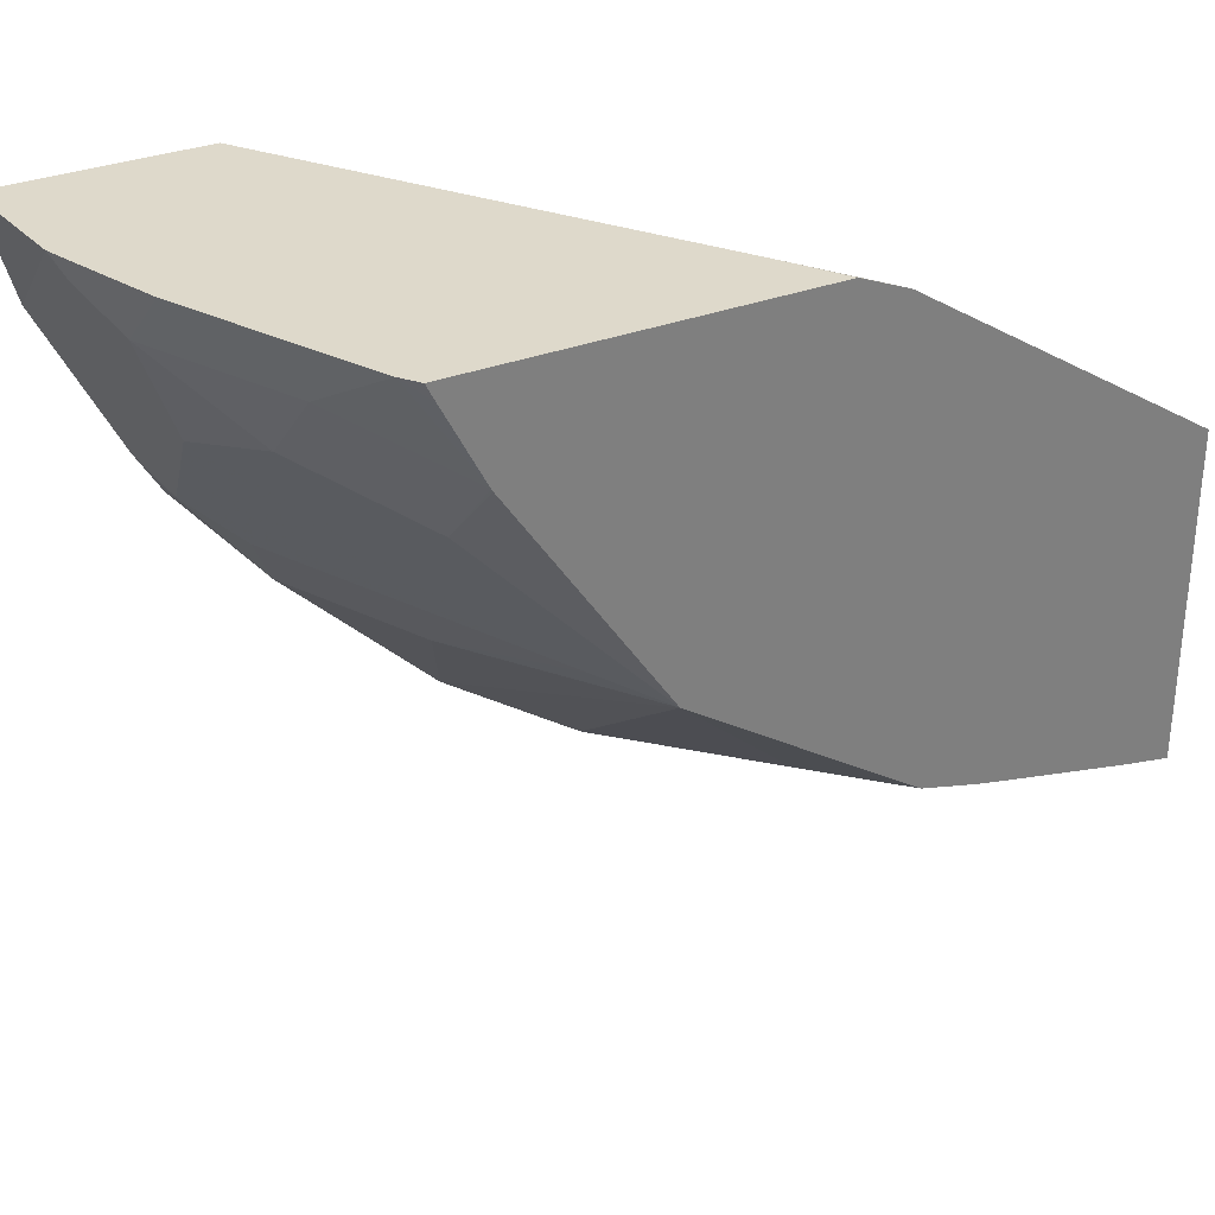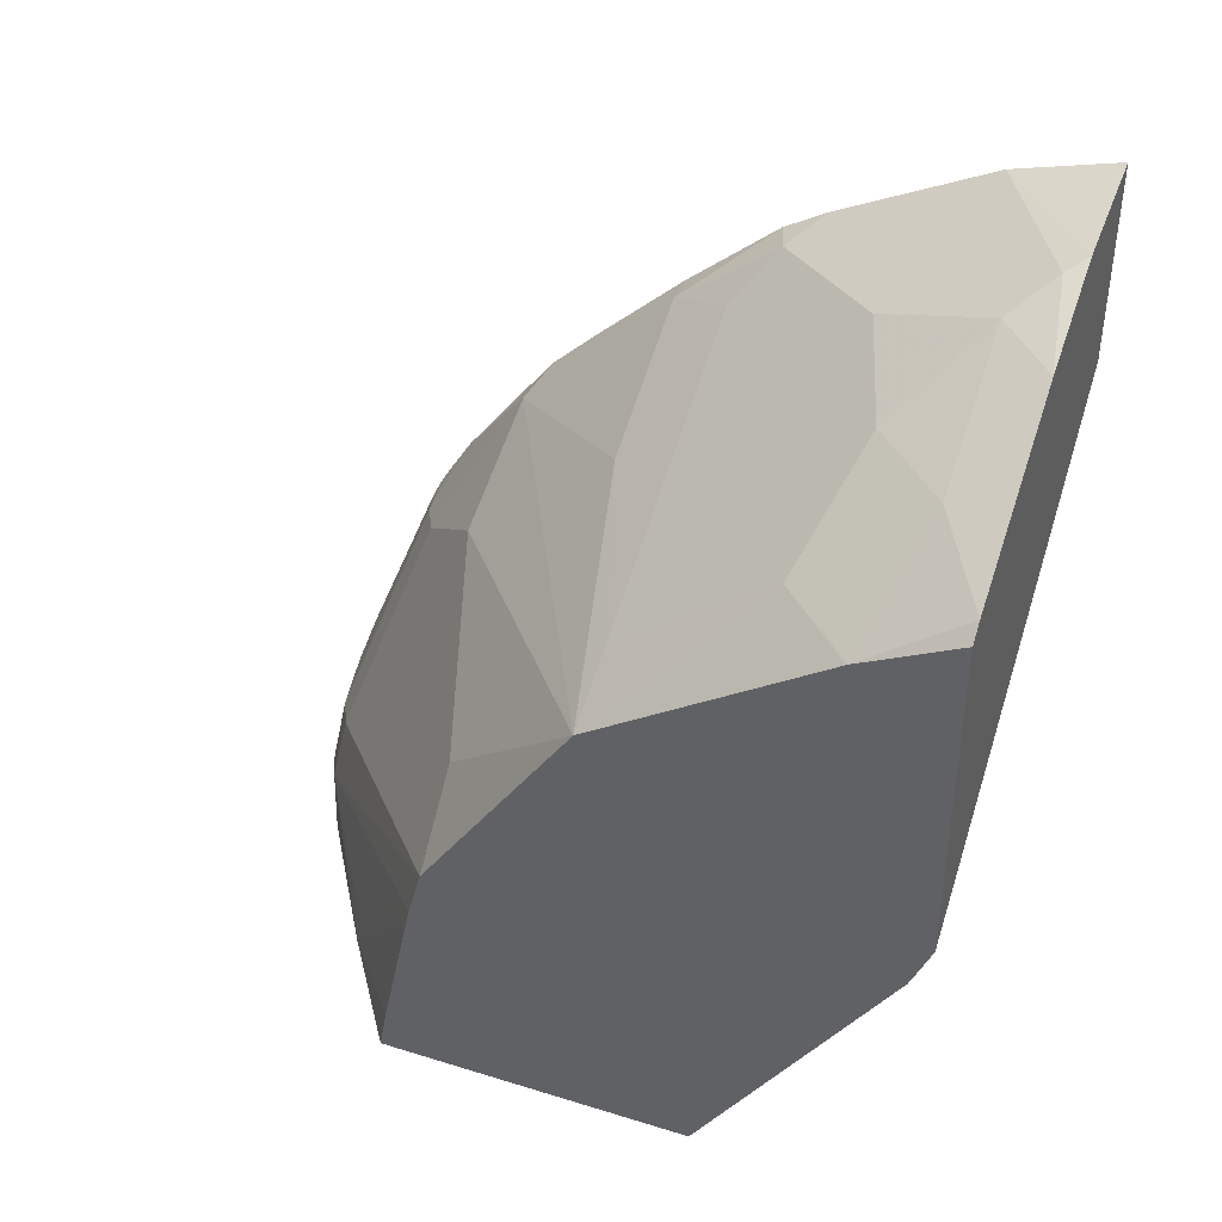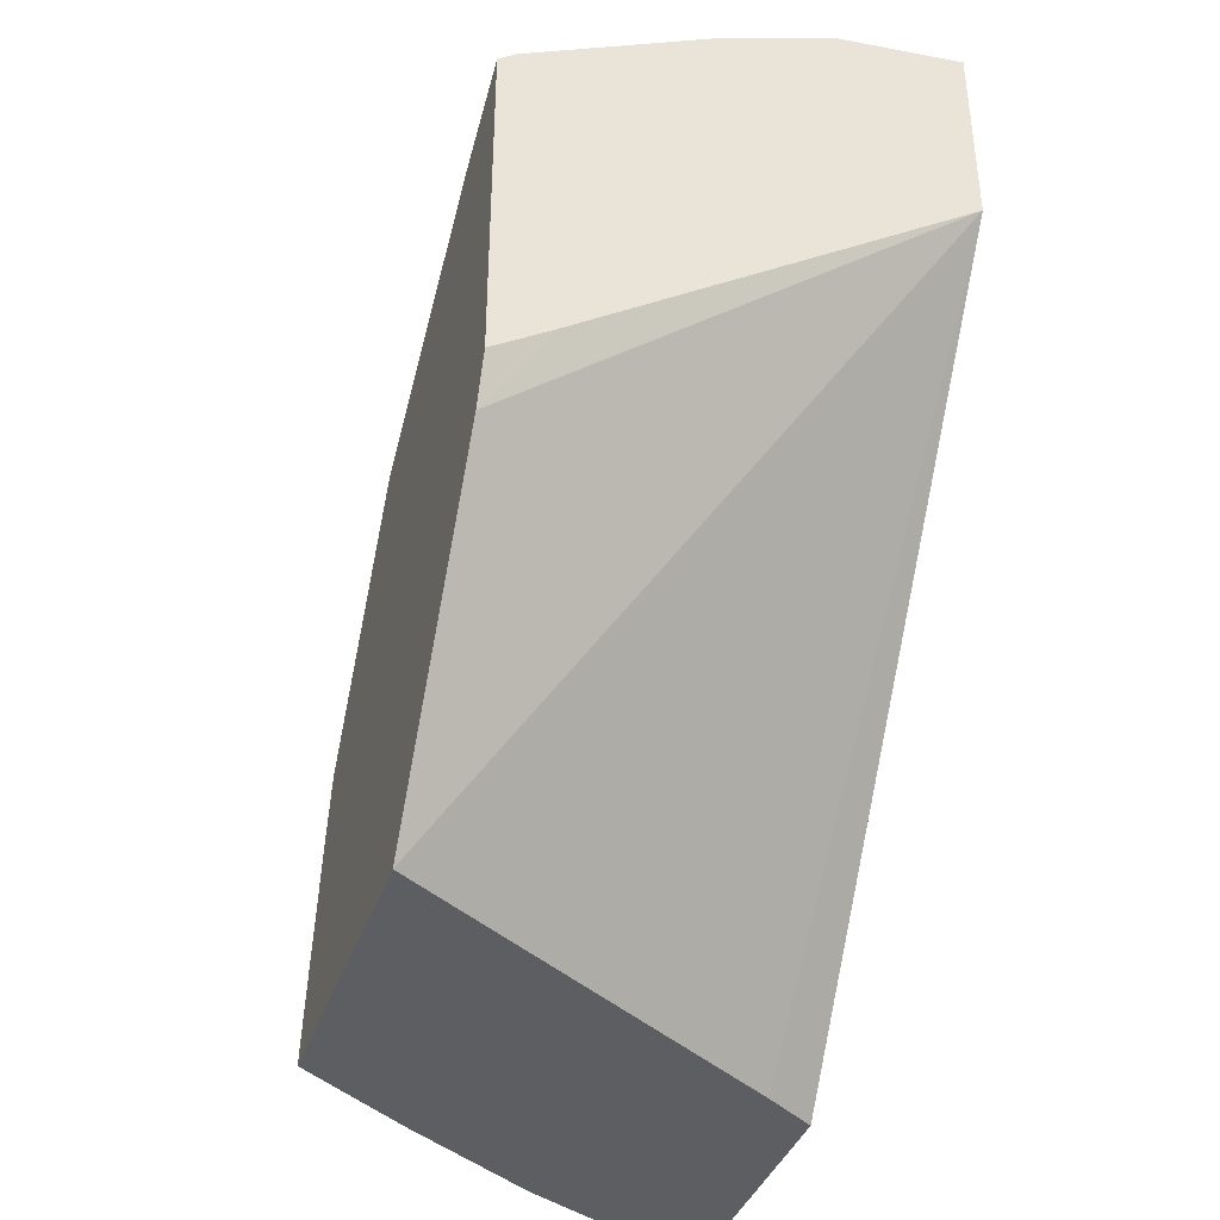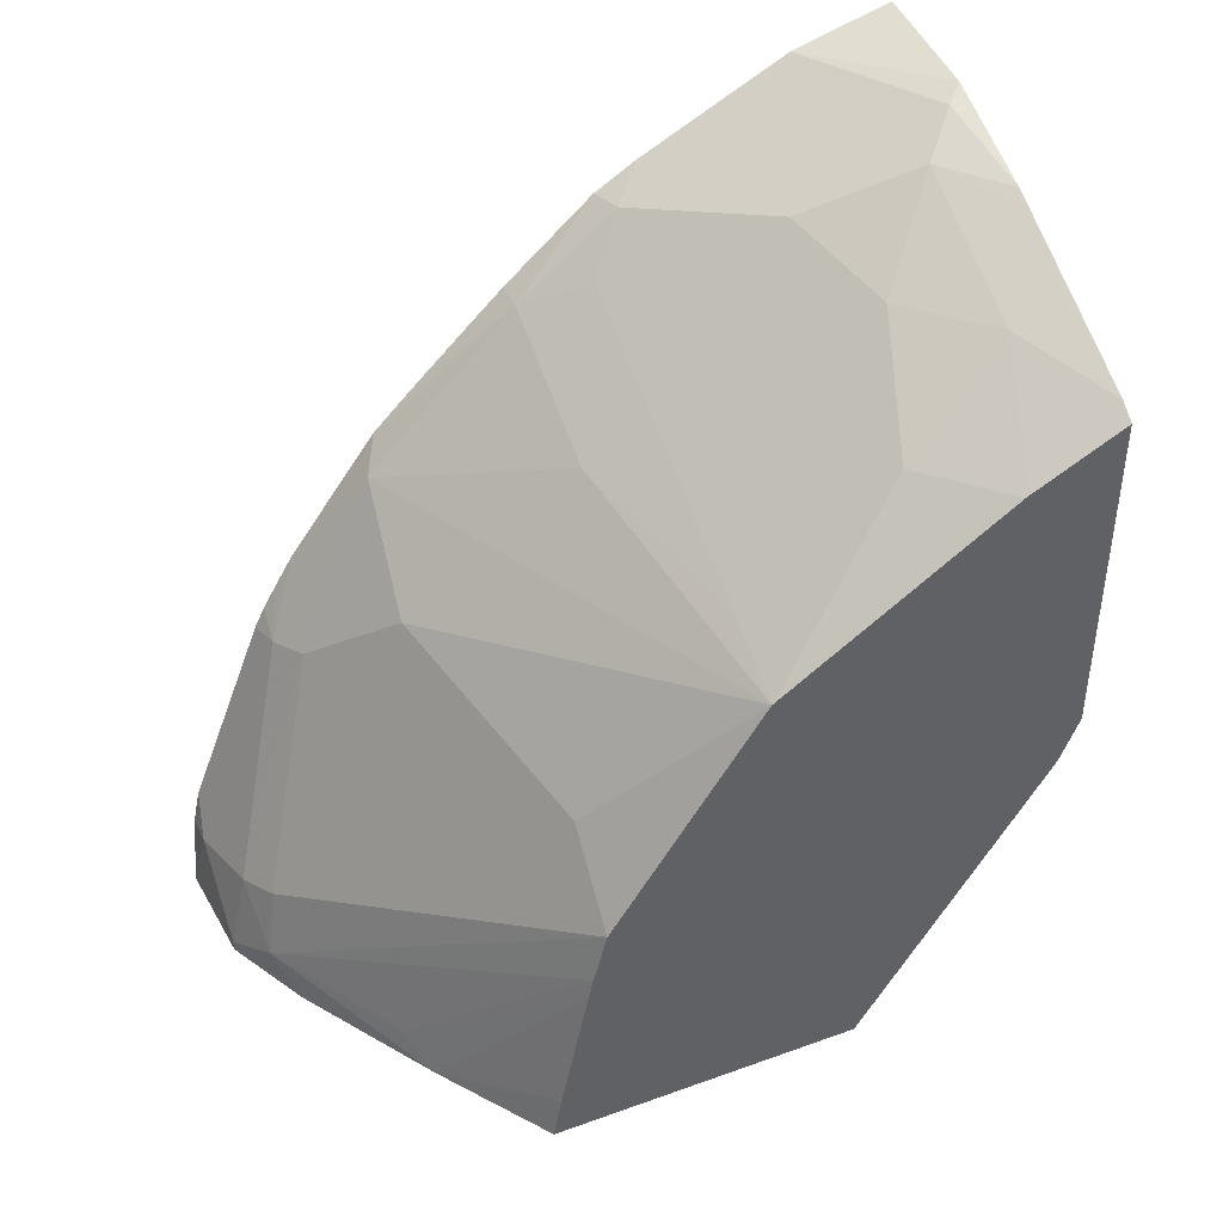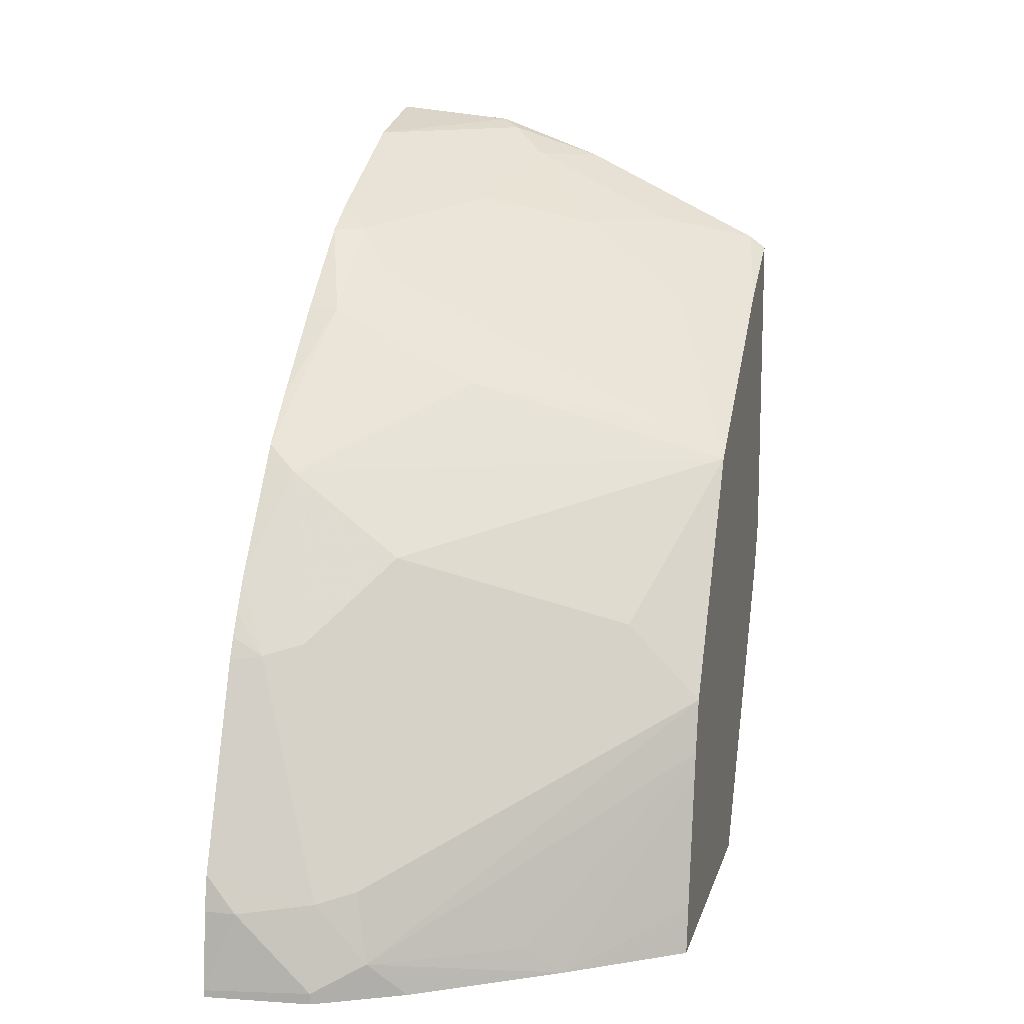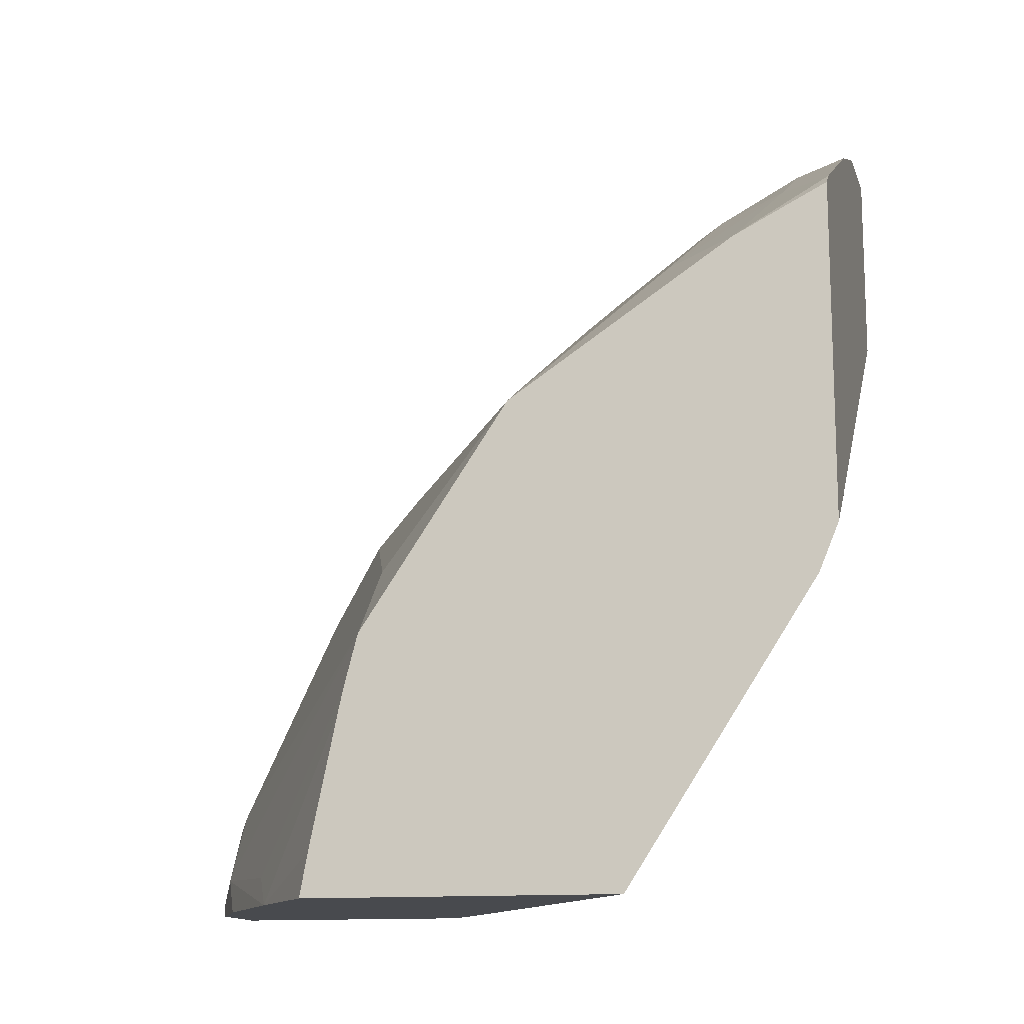
<metadata>
{"format":"obj","ext":"obj","renderer":"f3d","projection":"perspective","resolution":1024,"background":"white","views":[{"elev":31.8,"azim":-118.6,"up":"+Z"},{"elev":40.9,"azim":-69.3,"up":"+Y"},{"elev":-38.5,"azim":-18.2,"up":"+Y"},{"elev":41.9,"azim":-113.4,"up":"+Y"},{"elev":12.0,"azim":-166.5,"up":"+Y"},{"elev":-13.2,"azim":-76.0,"up":"+Y"}]}
</metadata>
<code>
v -0.2362 0.3248 -0.3319
v -0.2362 0.3114 -0.3796
v -0.296 0.3181 -0.3319
v -0.2362 0.2299 -0.3319
v -0.251 0.3003 -0.3944
v -0.3227 0.3003 -0.3586
v -0.3048 0.3137 -0.3407
v -0.2362 0.2756 -0.4513
v -0.251 0.2644 -0.4662
v -0.3136 0.3116 -0.3319
v -0.4211 0.103 -0.3319
v -0.4476 0.06307 -0.3413
v -0.4476 -0.07691 -0.4315
v -0.2611 -0.07691 -0.5493
v -0.2362 -0.07691 -0.5661
v -0.3586 0.2934 -0.3319
v -0.3494 0.298 -0.3319
v -0.3048 0.2779 -0.4124
v -0.3586 0.2644 -0.3944
v -0.3944 0.2644 -0.3586
v -0.4395 0.253 -0.3319
v -0.2362 0.2638 -0.4711
v -0.251 0.2271 -0.5139
v -0.269 0.242 -0.4841
v -0.4124 0.1703 -0.4841
v -0.4476 0.08568 -0.3319
v -0.4476 -0.07691 -0.5822
v -0.2362 -0.07691 -0.685
v -0.4124 0.2241 -0.4124
v -0.4476 0.2245 -0.3759
v -0.4476 0.2428 -0.3401
v -0.4476 0.2469 -0.3319
v -0.2362 0.2271 -0.5139
v -0.2362 0.1888 -0.5548
v -0.2362 0.1671 -0.577
v -0.251 0.1554 -0.5857
v -0.3227 0.1912 -0.5139
v -0.4476 0.1522 -0.4844
v -0.394 -0.07691 -0.6191
v -0.4476 -0.05548 -0.5783
v -0.2869 -0.07691 -0.6813
v -0.2362 -0.07357 -0.685
v -0.4476 0.2238 -0.3771
v -0.4476 0.1528 -0.4835
v -0.2362 0.1099 -0.6198
v -0.251 0.0762 -0.6364
v -0.269 0.08069 -0.6275
v -0.3048 0.1166 -0.5916
v -0.4124 0.08069 -0.5558
v -0.4476 0.0447 -0.5561
v -0.3765 -0.06271 -0.6275
v -0.3108 -0.05976 -0.6693
v -0.328 -0.07691 -0.6607
v -0.4476 0.008672 -0.565
v -0.2869 -0.07168 -0.6813
v -0.251 -0.03585 -0.6813
v -0.2362 -0.03585 -0.6813
v -0.2362 0.09477 -0.629
v -0.2362 0.08426 -0.6352
v -0.2362 0.07435 -0.6402
v -0.2869 -0.03137 -0.6723
v -0.3048 -0.02688 -0.6633
v -0.3048 0.04486 -0.6275
v -0.3765 0.04486 -0.5916
v -0.3407 0.008987 -0.6275
v -0.4476 0.01976 -0.5626
v -0.2362 -0.01913 -0.6776
f 38 48 49
f 28 41 55
f 28 55 42
f 29 43 30
f 29 38 44
f 29 44 43
f 36 46 47
f 36 45 46
f 36 47 48
f 36 48 38
f 27 40 39
f 36 38 37
f 35 45 36
f 25 38 29
f 21 31 32
f 23 25 24
f 23 37 25
f 23 36 37
f 23 35 36
f 23 34 35
f 23 33 34
f 22 33 23
f 21 30 31
f 20 30 21
f 20 29 30
f 19 29 20
f 18 25 29
f 38 49 50
f 18 29 19
f 25 37 38
f 39 51 52
f 50 62 52
f 39 40 54
f 13 15 14
f 62 65 63
f 60 67 61
f 63 65 64
f 56 61 67
f 55 61 56
f 52 55 53
f 52 61 55
f 52 62 61
f 51 66 52
f 51 54 66
f 50 52 66
f 50 65 62
f 50 64 65
f 49 64 50
f 48 64 49
f 48 63 64
f 47 63 48
f 47 62 63
f 47 61 62
f 46 61 47
f 46 60 61
f 46 59 60
f 46 58 59
f 45 58 46
f 42 56 57
f 42 55 56
f 41 53 55
f 39 54 51
f 39 52 53
f 13 28 15
f 56 67 57
f 13 53 41
f 2 9 5
f 2 8 9
f 2 7 3
f 2 6 7
f 2 5 6
f 1 8 2
f 1 22 8
f 1 33 22
f 1 34 33
f 1 35 34
f 1 45 35
f 1 58 45
f 1 59 58
f 1 60 59
f 1 67 60
f 1 57 67
f 1 42 57
f 1 15 28
f 1 4 15
f 1 11 4
f 1 26 11
f 1 32 26
f 1 21 32
f 1 16 21
f 1 17 16
f 1 10 17
f 1 3 10
f 1 2 3
f 13 41 28
f 3 7 10
f 4 11 12
f 1 28 42
f 4 13 14
f 4 12 13
f 13 39 53
f 13 27 39
f 12 27 13
f 12 40 27
f 12 54 40
f 12 66 54
f 12 38 50
f 12 44 38
f 12 43 44
f 12 30 43
f 12 31 30
f 12 32 31
f 12 26 32
f 11 26 12
f 12 50 66
f 9 24 25
f 4 14 15
f 9 25 18
f 5 9 6
f 6 16 17
f 6 17 7
f 6 18 19
f 6 19 20
f 6 9 18
f 6 20 21
f 6 21 16
f 7 17 10
f 8 22 9
f 9 22 23
f 9 23 24

</code>
